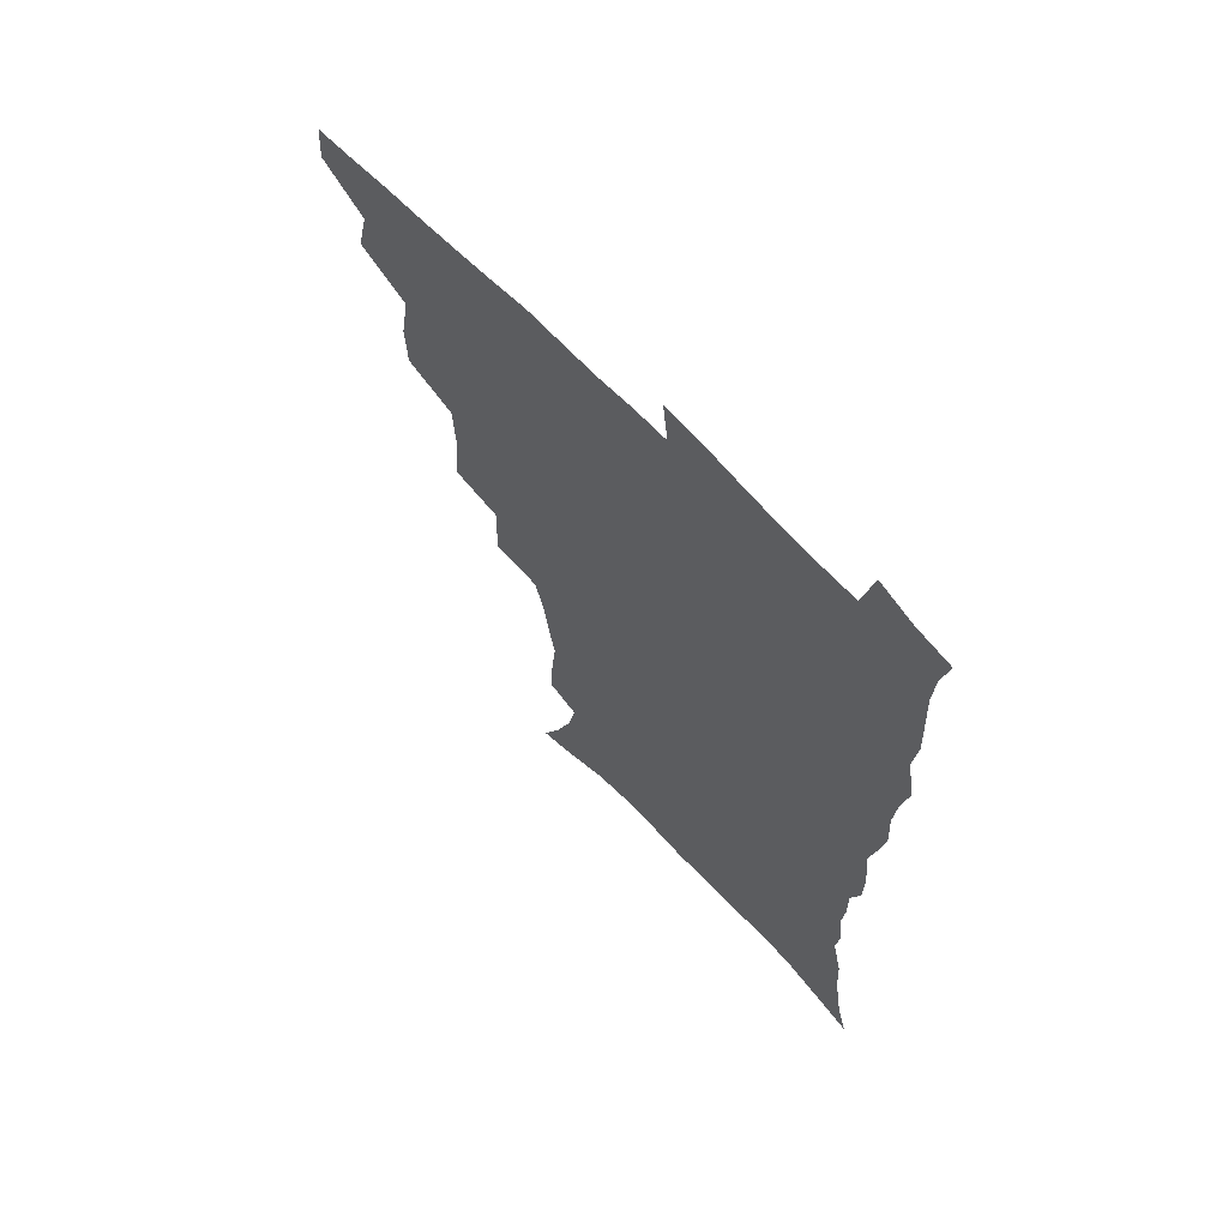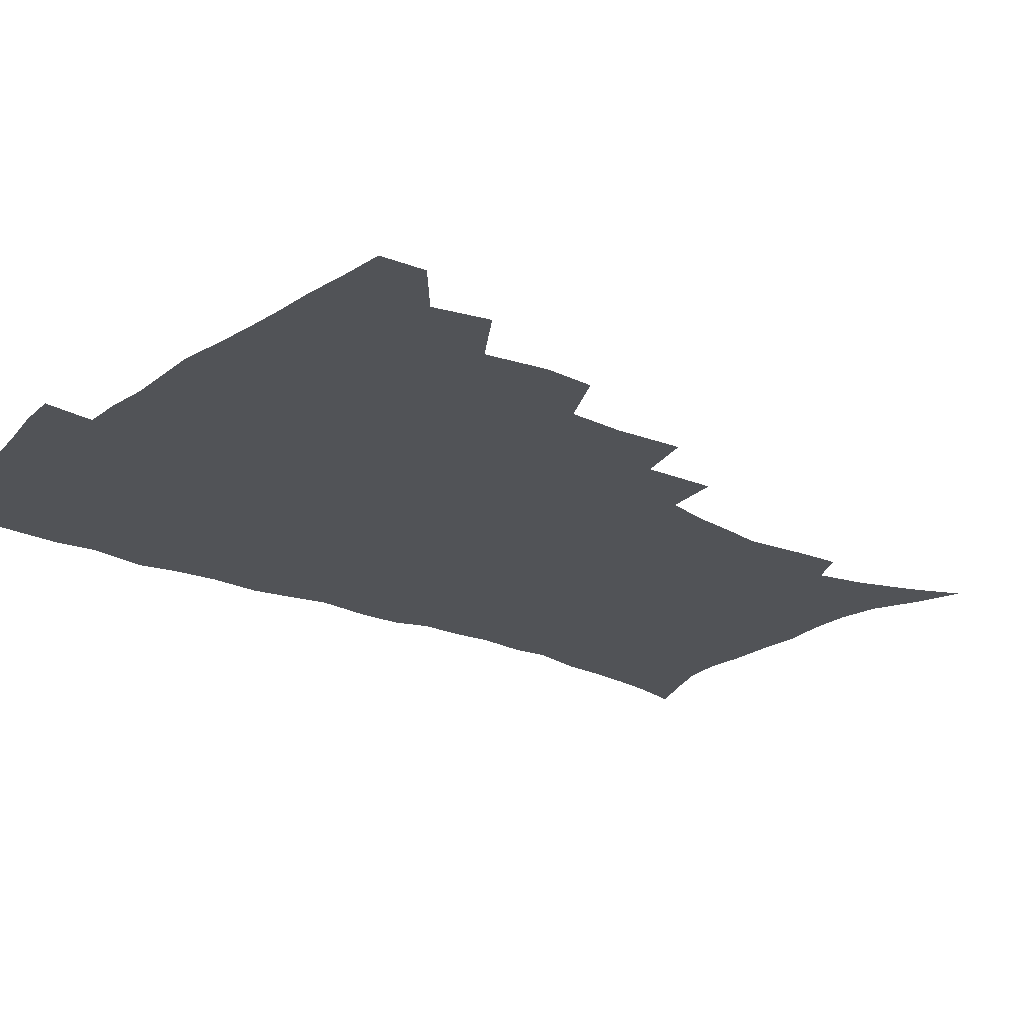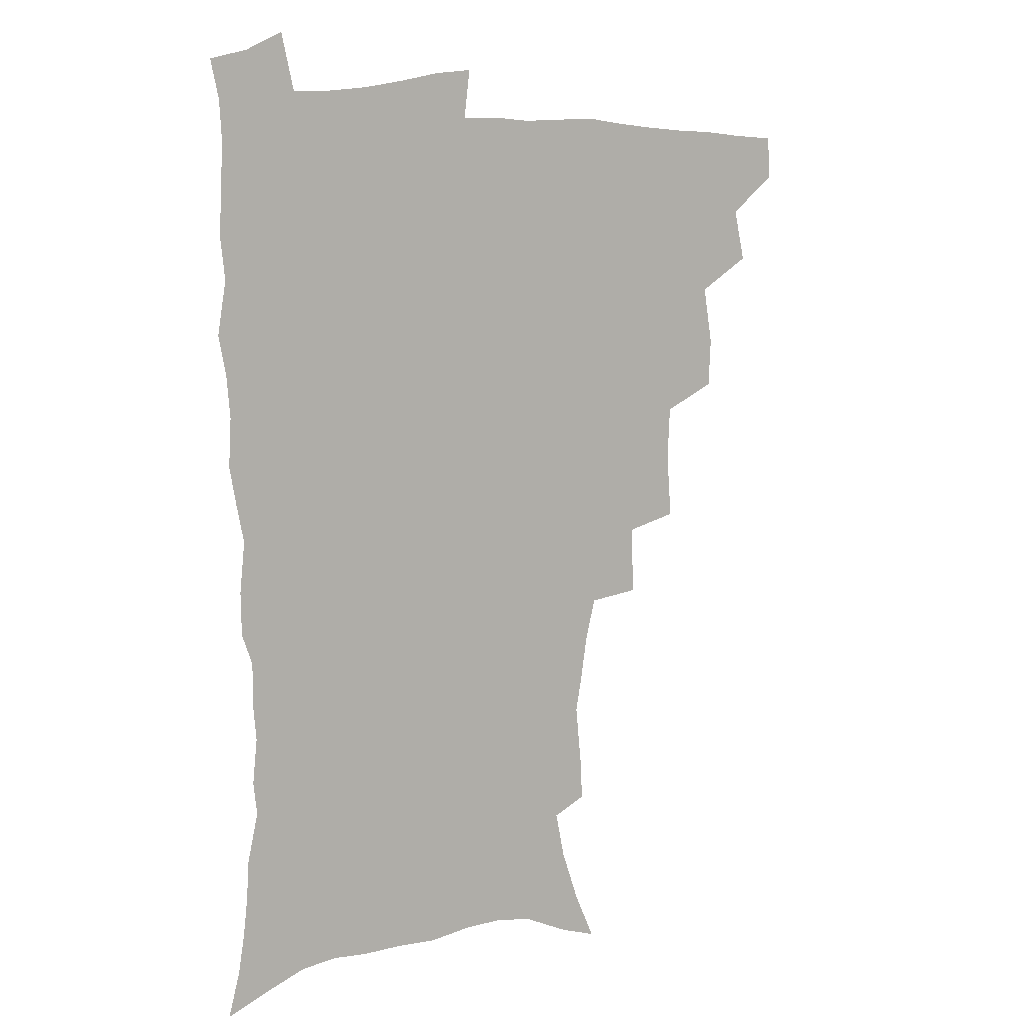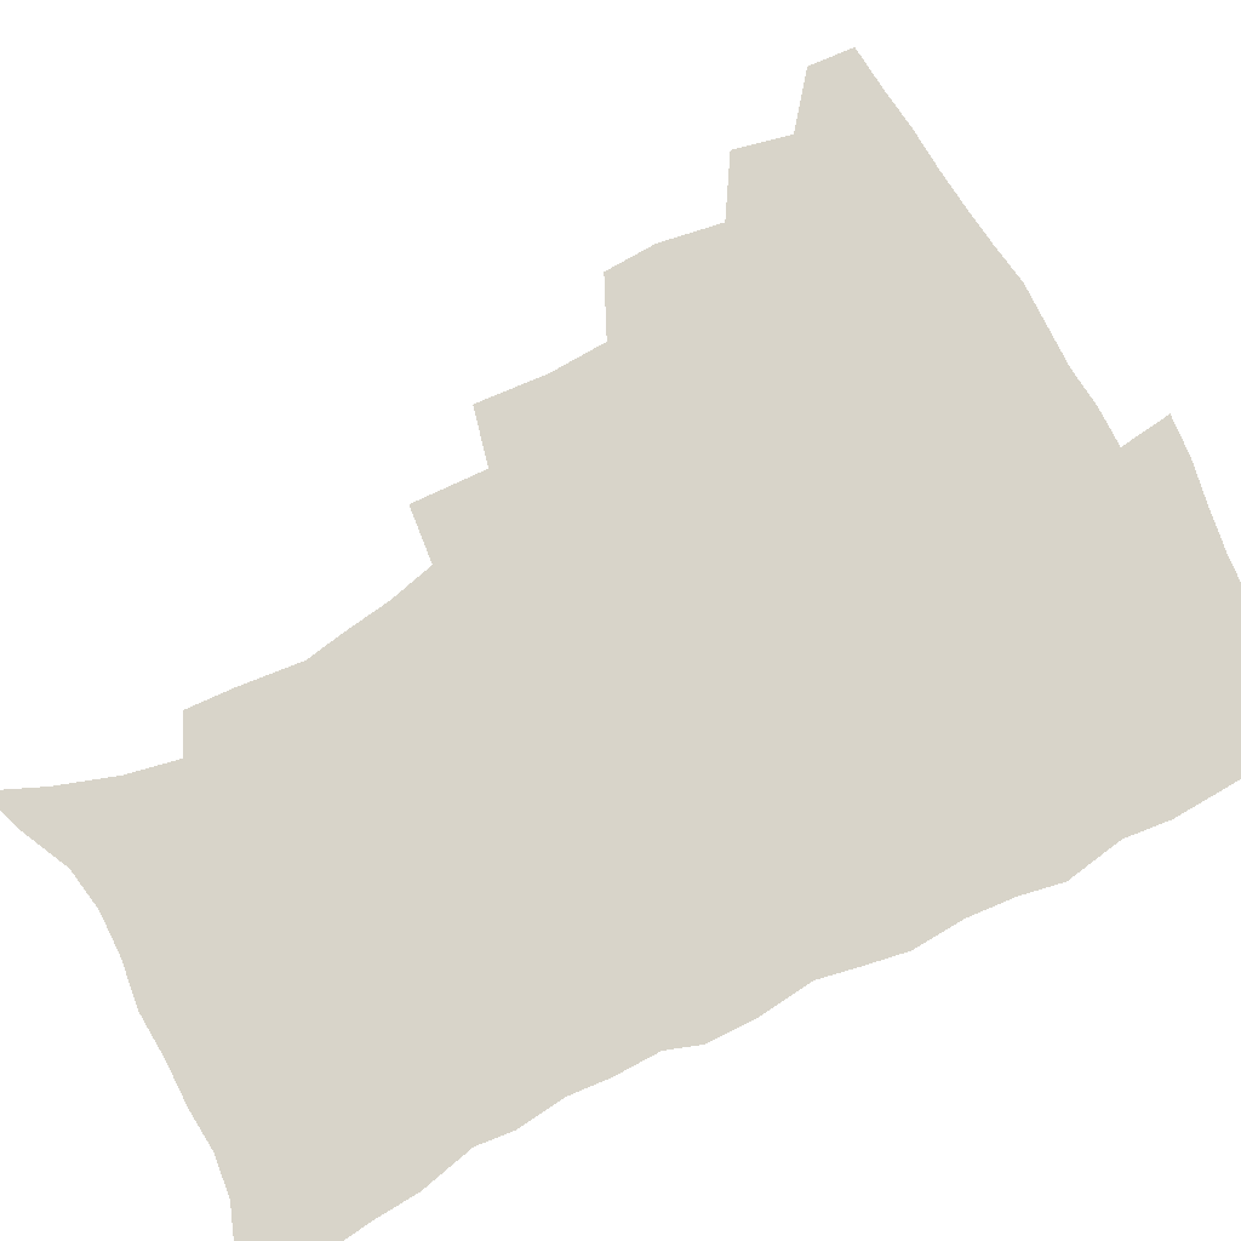
<metadata>
{"format":"obj","ext":"obj","renderer":"f3d","projection":"perspective","resolution":1024,"background":"white","views":[{"elev":66.3,"azim":46.5,"up":"+Y"},{"elev":-22.1,"azim":-128.1,"up":"+Z"},{"elev":9.8,"azim":147.6,"up":"+Y"},{"elev":75.3,"azim":62.4,"up":"+Z"}]}
</metadata>
<code>
v 464.9 490.8 0
v 466 506.8 0
v 478.3 456.9 0
v 482.7 476.4 0
v 482.9 492.4 0
v 482.6 507.9 0
v 495.6 404.5 0
v 494.8 422.6 0
v 498.3 444.4 0
v 499.5 462.2 0
v 500.5 478.4 0
v 499.1 493.8 0
v 497.7 509.4 0
v 514.8 350.6 0
v 516.6 375.2 0
v 515.7 395 0
v 517.4 416.3 0
v 516.7 432.9 0
v 517.5 450.1 0
v 518.4 466.1 0
v 516.4 480.1 0
v 515.2 494.7 0
v 513.4 510.1 0
v 533.7 319.8 0
v 534.7 345.6 0
v 533.9 366.1 0
v 533.6 385.8 0
v 533.1 403.6 0
v 531.8 418.7 0
v 531.2 434.2 0
v 532.3 451.6 0
v 532.4 467 0
v 531.2 481.4 0
v 529.8 496 0
v 528.2 511.3 0
v 559.1 233.9 0
v 560 250.3 0
v 562.2 272.1 0
v 559.8 285.4 0
v 557.4 301.9 0
v 553.5 317.6 0
v 551.2 336.8 0
v 549.9 355.5 0
v 548.7 373.1 0
v 548.6 391.6 0
v 547.5 406.6 0
v 546.9 422.3 0
v 547.8 439.1 0
v 547.1 453.5 0
v 547.3 468.2 0
v 545.6 482.7 0
v 544.5 497.2 0
v 542.8 512.8 0
v 553.7 172.1 0
v 561.6 190.2 0
v 568.4 210.2 0
v 572 227.9 0
v 572.7 244.5 0
v 573.1 261.6 0
v 572.7 278.2 0
v 571.6 295.9 0
v 568.9 310.4 0
v 567.1 328 0
v 564.6 343.2 0
v 564.1 362.2 0
v 563.5 379.5 0
v 561.7 393.4 0
v 562.4 410.8 0
v 562.5 426.6 0
v 562 441 0
v 562.2 455.9 0
v 561 469.5 0
v 560.9 483.3 0
v 559.3 497.8 0
v 557.1 514.7 0
v 568.3 177 0
v 574.4 193.9 0
v 583.6 219.7 0
v 585.2 237 0
v 585.7 253.8 0
v 584.3 267 0
v 583.9 284.2 0
v 583.4 303.9 0
v 582 319.3 0
v 579.9 333.9 0
v 578.8 350.9 0
v 577.3 365.8 0
v 577.4 384 0
v 577 399 0
v 575.9 412.5 0
v 576.5 429 0
v 576.3 443.1 0
v 575.9 456.7 0
v 575.2 470.1 0
v 575.1 483.8 0
v 573.7 498.5 0
v 572.2 514.2 0
v 586.1 185.3 0
v 593.5 207.7 0
v 595.7 224.1 0
v 596.8 241.1 0
v 597 258.6 0
v 596.4 274.2 0
v 595.8 290.3 0
v 594.5 305 0
v 593.9 325.2 0
v 592.3 337 0
v 591.5 354.4 0
v 590.6 369.6 0
v 590.1 384.5 0
v 590.2 401.2 0
v 589.6 414.9 0
v 589.6 429.2 0
v 589.7 443.7 0
v 589.4 457.1 0
v 589.3 470.7 0
v 589 484.5 0
v 588 499 0
v 587.2 513.7 0
v 600.9 187.7 0
v 606.1 209.3 0
v 608.3 228.5 0
v 608.6 245 0
v 608.2 259.6 0
v 607.3 273.7 0
v 607.2 293.4 0
v 606.7 310.7 0
v 605.5 324.8 0
v 604.6 340.3 0
v 604.1 357.4 0
v 603.6 372.4 0
v 603.2 386.5 0
v 603 402 0
v 603.2 417 0
v 603.1 430.6 0
v 603.2 444.4 0
v 603.2 457.6 0
v 603.4 471 0
v 603.4 484.5 0
v 602.9 498.4 0
v 601.3 514.9 0
v 616.2 187.4 0
v 619.3 211.3 0
v 620.1 229.3 0
v 620.2 246.3 0
v 620.1 264.6 0
v 619.4 281.1 0
v 618.8 293.1 0
v 618 313.8 0
v 617.4 326.6 0
v 616.8 343.3 0
v 616.4 357.9 0
v 616.1 372.3 0
v 616 388.6 0
v 615.9 403.2 0
v 616 417.5 0
v 616.2 431 0
v 616.3 444.1 0
v 616.7 457.6 0
v 617.5 471.5 0
v 617.4 484.4 0
v 616.9 498.3 0
v 615.7 514.6 0
v 613.4 532.8 0
v 631.8 185.3 0
v 632.3 210.4 0
v 632.2 233.1 0
v 632 247.8 0
v 631.5 265.6 0
v 631 279.7 0
v 630.4 296.8 0
v 629.7 312.1 0
v 629.2 327.8 0
v 628.7 344.3 0
v 628.7 357.2 0
v 628.5 373.2 0
v 628.5 388.2 0
v 628.5 402.8 0
v 628.6 417 0
v 629.2 432.5 0
v 629.6 444.7 0
v 630 457.6 0
v 630.5 471.2 0
v 630.8 484.3 0
v 630.8 498 0
v 630 513.8 0
v 627.9 531.5 0
v 647.6 186.2 0
v 645.5 211.9 0
v 645.1 228.4 0
v 644.1 246 0
v 642.9 265 0
v 642.4 280.2 0
v 641.7 297.3 0
v 641.2 313.1 0
v 641.3 326 0
v 640.8 342.5 0
v 640.7 358 0
v 640.9 372.2 0
v 641 387.1 0
v 641.2 401.8 0
v 641.2 417.6 0
v 642 430.8 0
v 642.6 443.8 0
v 643.2 457.2 0
v 643.7 471 0
v 644.2 484 0
v 644.7 497.5 0
v 645.7 510.5 0
v 643.4 528.4 0
v 663.1 186.1 0
v 659.4 208.7 0
v 657 229.4 0
v 656.3 244 0
v 654.3 263.9 0
v 654.5 277.5 0
v 653 296.7 0
v 652.8 311.3 0
v 653.1 325.1 0
v 652.8 341 0
v 652.7 356.4 0
v 653.8 369.4 0
v 653.8 384.9 0
v 654.6 398.3 0
v 654.1 415.3 0
v 654.8 429.1 0
v 656 441.9 0
v 656.3 456.5 0
v 656.7 470.3 0
v 657.7 483.4 0
v 658.4 496.9 0
v 659 510.4 0
v 658.7 525.9 0
v 677.3 187.2 0
v 672.9 207 0
v 670 226 0
v 668.3 242.7 0
v 667.2 259.1 0
v 666.1 275.9 0
v 664.9 293.2 0
v 664.4 308.7 0
v 665.3 321.9 0
v 665 338.3 0
v 666.2 351.5 0
v 666.4 366.6 0
v 666.1 383.1 0
v 667.2 396.5 0
v 666.7 413.5 0
v 668 426.8 0
v 668.8 440.8 0
v 670 454.3 0
v 670.3 468.8 0
v 670.9 483.1 0
v 672.2 496.3 0
v 673 510.3 0
v 673.9 524.4 0
v 691.2 185.5 0
v 687.6 202.4 0
v 684 220.8 0
v 680.9 239.4 0
v 679.2 256 0
v 678.5 271.5 0
v 677.5 288 0
v 678.4 301.4 0
v 677 319.4 0
v 678.3 332.7 0
v 678.3 348.5 0
v 679.5 362.4 0
v 679.2 378.8 0
v 680.6 392.8 0
v 681.1 408.1 0
v 681.8 423 0
v 682.2 438.2 0
v 684 451.7 0
v 683.5 468 0
v 684.9 481.4 0
v 685.9 495.3 0
v 687.6 509.3 0
v 688.7 524 0
v 693.5 545.3 0
v 707.1 179.5 0
v 702.7 196.7 0
v 699.5 213.4 0
v 697.1 230 0
v 693.3 248.9 0
v 692.6 264 0
v 691.4 280.3 0
v 690.8 296.1 0
v 691.6 310.5 0
v 692.7 324.6 0
v 694.4 338.6 0
v 693.5 355.8 0
v 694.5 370.8 0
v 696.7 384.6 0
v 696.5 401.1 0
v 698.4 415.5 0
v 697 433.3 0
v 699.9 446.8 0
v 698.2 464.5 0
v 698.8 479.3 0
v 700.8 493.2 0
v 702.2 507.8 0
v 703.1 522.4 0
v 707.5 538.6 0
v 723.1 172.9 0
v 718.6 189.8 0
v 716.2 204.5 0
v 714.5 218.9 0
v 713.7 233.3 0
v 709.6 252.1 0
v 710.9 264.4 0
v 709.2 281.4 0
v 710.4 295.2 0
v 710.3 311.1 0
v 714.3 322.8 0
v 714.6 339.1 0
v 712.6 358.2 0
v 715.4 372.2 0
v 718 386.8 0
v 717.1 405 0
v 718.4 421.1 0
v 721.2 435.8 0
v 717.9 456 0
v 719.6 471.6 0
v 718.9 488.5 0
v 718 505.6 0
v 718.8 520.7 0
v 721.9 535.2 0
f 4 5 1
f 1 5 2
f 5 6 2
f 9 10 3
f 3 10 4
f 10 11 4
f 4 11 5
f 11 12 5
f 5 12 6
f 12 13 6
f 16 17 7
f 7 17 8
f 17 18 8
f 8 18 9
f 18 19 9
f 9 19 10
f 19 20 10
f 10 20 11
f 20 21 11
f 11 21 12
f 21 22 12
f 12 22 13
f 22 23 13
f 25 26 14
f 14 26 15
f 26 27 15
f 15 27 16
f 27 28 16
f 16 28 17
f 28 29 17
f 17 29 18
f 29 30 18
f 18 30 19
f 30 31 19
f 19 31 20
f 31 32 20
f 20 32 21
f 32 33 21
f 21 33 22
f 33 34 22
f 22 34 23
f 34 35 23
f 41 42 24
f 24 42 25
f 42 43 25
f 25 43 26
f 43 44 26
f 26 44 27
f 44 45 27
f 27 45 28
f 45 46 28
f 28 46 29
f 46 47 29
f 29 47 30
f 47 48 30
f 30 48 31
f 48 49 31
f 31 49 32
f 49 50 32
f 32 50 33
f 50 51 33
f 33 51 34
f 51 52 34
f 34 52 35
f 52 53 35
f 57 58 36
f 36 58 37
f 58 59 37
f 37 59 38
f 59 60 38
f 38 60 39
f 60 61 39
f 39 61 40
f 61 62 40
f 40 62 41
f 62 63 41
f 41 63 42
f 63 64 42
f 42 64 43
f 64 65 43
f 43 65 44
f 65 66 44
f 44 66 45
f 66 67 45
f 45 67 46
f 67 68 46
f 46 68 47
f 68 69 47
f 47 69 48
f 69 70 48
f 48 70 49
f 70 71 49
f 49 71 50
f 71 72 50
f 50 72 51
f 72 73 51
f 51 73 52
f 73 74 52
f 52 74 53
f 74 75 53
f 54 76 55
f 76 77 55
f 55 77 56
f 77 78 56
f 56 78 57
f 78 79 57
f 57 79 58
f 79 80 58
f 58 80 59
f 80 81 59
f 59 81 60
f 81 82 60
f 60 82 61
f 82 83 61
f 61 83 62
f 83 84 62
f 62 84 63
f 84 85 63
f 63 85 64
f 85 86 64
f 64 86 65
f 86 87 65
f 65 87 66
f 87 88 66
f 66 88 67
f 88 89 67
f 67 89 68
f 89 90 68
f 68 90 69
f 90 91 69
f 69 91 70
f 91 92 70
f 70 92 71
f 92 93 71
f 71 93 72
f 93 94 72
f 72 94 73
f 94 95 73
f 73 95 74
f 95 96 74
f 74 96 75
f 96 97 75
f 76 98 77
f 98 99 77
f 77 99 78
f 99 100 78
f 78 100 79
f 100 101 79
f 79 101 80
f 101 102 80
f 80 102 81
f 102 103 81
f 81 103 82
f 103 104 82
f 82 104 83
f 104 105 83
f 83 105 84
f 105 106 84
f 84 106 85
f 106 107 85
f 85 107 86
f 107 108 86
f 86 108 87
f 108 109 87
f 87 109 88
f 109 110 88
f 88 110 89
f 110 111 89
f 89 111 90
f 111 112 90
f 90 112 91
f 112 113 91
f 91 113 92
f 113 114 92
f 92 114 93
f 114 115 93
f 93 115 94
f 115 116 94
f 94 116 95
f 116 117 95
f 95 117 96
f 117 118 96
f 96 118 97
f 118 119 97
f 98 120 99
f 120 121 99
f 99 121 100
f 121 122 100
f 100 122 101
f 122 123 101
f 101 123 102
f 123 124 102
f 102 124 103
f 124 125 103
f 103 125 104
f 125 126 104
f 104 126 105
f 126 127 105
f 105 127 106
f 127 128 106
f 106 128 107
f 128 129 107
f 107 129 108
f 129 130 108
f 108 130 109
f 130 131 109
f 109 131 110
f 131 132 110
f 110 132 111
f 132 133 111
f 111 133 112
f 133 134 112
f 112 134 113
f 134 135 113
f 113 135 114
f 135 136 114
f 114 136 115
f 136 137 115
f 115 137 116
f 137 138 116
f 116 138 117
f 138 139 117
f 117 139 118
f 139 140 118
f 118 140 119
f 140 141 119
f 120 142 121
f 142 143 121
f 121 143 122
f 143 144 122
f 122 144 123
f 144 145 123
f 123 145 124
f 145 146 124
f 124 146 125
f 146 147 125
f 125 147 126
f 147 148 126
f 126 148 127
f 148 149 127
f 127 149 128
f 149 150 128
f 128 150 129
f 150 151 129
f 129 151 130
f 151 152 130
f 130 152 131
f 152 153 131
f 131 153 132
f 153 154 132
f 132 154 133
f 154 155 133
f 133 155 134
f 155 156 134
f 134 156 135
f 156 157 135
f 135 157 136
f 157 158 136
f 136 158 137
f 158 159 137
f 137 159 138
f 159 160 138
f 138 160 139
f 160 161 139
f 139 161 140
f 161 162 140
f 140 162 141
f 162 163 141
f 142 165 143
f 165 166 143
f 143 166 144
f 166 167 144
f 144 167 145
f 167 168 145
f 145 168 146
f 168 169 146
f 146 169 147
f 169 170 147
f 147 170 148
f 170 171 148
f 148 171 149
f 171 172 149
f 149 172 150
f 172 173 150
f 150 173 151
f 173 174 151
f 151 174 152
f 174 175 152
f 152 175 153
f 175 176 153
f 153 176 154
f 176 177 154
f 154 177 155
f 177 178 155
f 155 178 156
f 178 179 156
f 156 179 157
f 179 180 157
f 157 180 158
f 180 181 158
f 158 181 159
f 181 182 159
f 159 182 160
f 182 183 160
f 160 183 161
f 183 184 161
f 161 184 162
f 184 185 162
f 162 185 163
f 185 186 163
f 163 186 164
f 186 187 164
f 165 188 166
f 188 189 166
f 166 189 167
f 189 190 167
f 167 190 168
f 190 191 168
f 168 191 169
f 191 192 169
f 169 192 170
f 192 193 170
f 170 193 171
f 193 194 171
f 171 194 172
f 194 195 172
f 172 195 173
f 195 196 173
f 173 196 174
f 196 197 174
f 174 197 175
f 197 198 175
f 175 198 176
f 198 199 176
f 176 199 177
f 199 200 177
f 177 200 178
f 200 201 178
f 178 201 179
f 201 202 179
f 179 202 180
f 202 203 180
f 180 203 181
f 203 204 181
f 181 204 182
f 204 205 182
f 182 205 183
f 205 206 183
f 183 206 184
f 206 207 184
f 184 207 185
f 207 208 185
f 185 208 186
f 208 209 186
f 186 209 187
f 209 210 187
f 188 211 189
f 211 212 189
f 189 212 190
f 212 213 190
f 190 213 191
f 213 214 191
f 191 214 192
f 214 215 192
f 192 215 193
f 215 216 193
f 193 216 194
f 216 217 194
f 194 217 195
f 217 218 195
f 195 218 196
f 218 219 196
f 196 219 197
f 219 220 197
f 197 220 198
f 220 221 198
f 198 221 199
f 221 222 199
f 199 222 200
f 222 223 200
f 200 223 201
f 223 224 201
f 201 224 202
f 224 225 202
f 202 225 203
f 225 226 203
f 203 226 204
f 226 227 204
f 204 227 205
f 227 228 205
f 205 228 206
f 228 229 206
f 206 229 207
f 229 230 207
f 207 230 208
f 230 231 208
f 208 231 209
f 231 232 209
f 209 232 210
f 232 233 210
f 211 234 212
f 234 235 212
f 212 235 213
f 235 236 213
f 213 236 214
f 236 237 214
f 214 237 215
f 237 238 215
f 215 238 216
f 238 239 216
f 216 239 217
f 239 240 217
f 217 240 218
f 240 241 218
f 218 241 219
f 241 242 219
f 219 242 220
f 242 243 220
f 220 243 221
f 243 244 221
f 221 244 222
f 244 245 222
f 222 245 223
f 245 246 223
f 223 246 224
f 246 247 224
f 224 247 225
f 247 248 225
f 225 248 226
f 248 249 226
f 226 249 227
f 249 250 227
f 227 250 228
f 250 251 228
f 228 251 229
f 251 252 229
f 229 252 230
f 252 253 230
f 230 253 231
f 253 254 231
f 231 254 232
f 254 255 232
f 232 255 233
f 255 256 233
f 234 257 235
f 257 258 235
f 235 258 236
f 258 259 236
f 236 259 237
f 259 260 237
f 237 260 238
f 260 261 238
f 238 261 239
f 261 262 239
f 239 262 240
f 262 263 240
f 240 263 241
f 263 264 241
f 241 264 242
f 264 265 242
f 242 265 243
f 265 266 243
f 243 266 244
f 266 267 244
f 244 267 245
f 267 268 245
f 245 268 246
f 268 269 246
f 246 269 247
f 269 270 247
f 247 270 248
f 270 271 248
f 248 271 249
f 271 272 249
f 249 272 250
f 272 273 250
f 250 273 251
f 273 274 251
f 251 274 252
f 274 275 252
f 252 275 253
f 275 276 253
f 253 276 254
f 276 277 254
f 254 277 255
f 277 278 255
f 255 278 256
f 278 279 256
f 257 281 258
f 281 282 258
f 258 282 259
f 282 283 259
f 259 283 260
f 283 284 260
f 260 284 261
f 284 285 261
f 261 285 262
f 285 286 262
f 262 286 263
f 286 287 263
f 263 287 264
f 287 288 264
f 264 288 265
f 288 289 265
f 265 289 266
f 289 290 266
f 266 290 267
f 290 291 267
f 267 291 268
f 291 292 268
f 268 292 269
f 292 293 269
f 269 293 270
f 293 294 270
f 270 294 271
f 294 295 271
f 271 295 272
f 295 296 272
f 272 296 273
f 296 297 273
f 273 297 274
f 297 298 274
f 274 298 275
f 298 299 275
f 275 299 276
f 299 300 276
f 276 300 277
f 300 301 277
f 277 301 278
f 301 302 278
f 278 302 279
f 302 303 279
f 279 303 280
f 303 304 280
f 281 305 282
f 305 306 282
f 282 306 283
f 306 307 283
f 283 307 284
f 307 308 284
f 284 308 285
f 308 309 285
f 285 309 286
f 309 310 286
f 286 310 287
f 310 311 287
f 287 311 288
f 311 312 288
f 288 312 289
f 312 313 289
f 289 313 290
f 313 314 290
f 290 314 291
f 314 315 291
f 291 315 292
f 315 316 292
f 292 316 293
f 316 317 293
f 293 317 294
f 317 318 294
f 294 318 295
f 318 319 295
f 295 319 296
f 319 320 296
f 296 320 297
f 320 321 297
f 297 321 298
f 321 322 298
f 298 322 299
f 322 323 299
f 299 323 300
f 323 324 300
f 300 324 301
f 324 325 301
f 301 325 302
f 325 326 302
f 302 326 303
f 326 327 303
f 303 327 304
f 327 328 304

</code>
